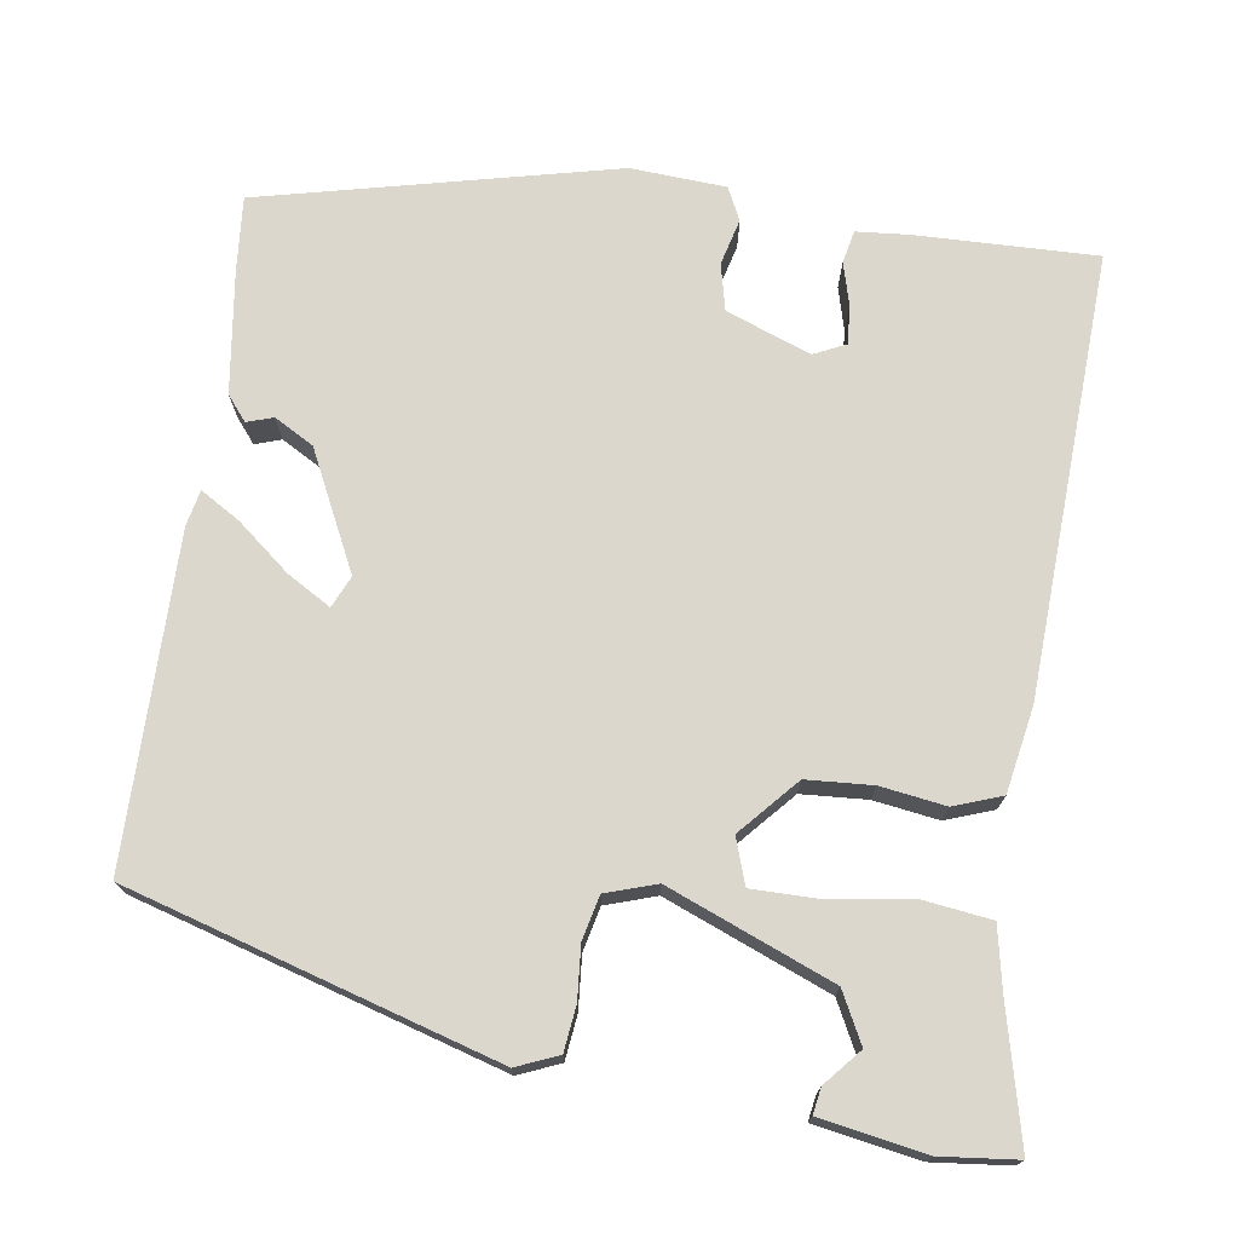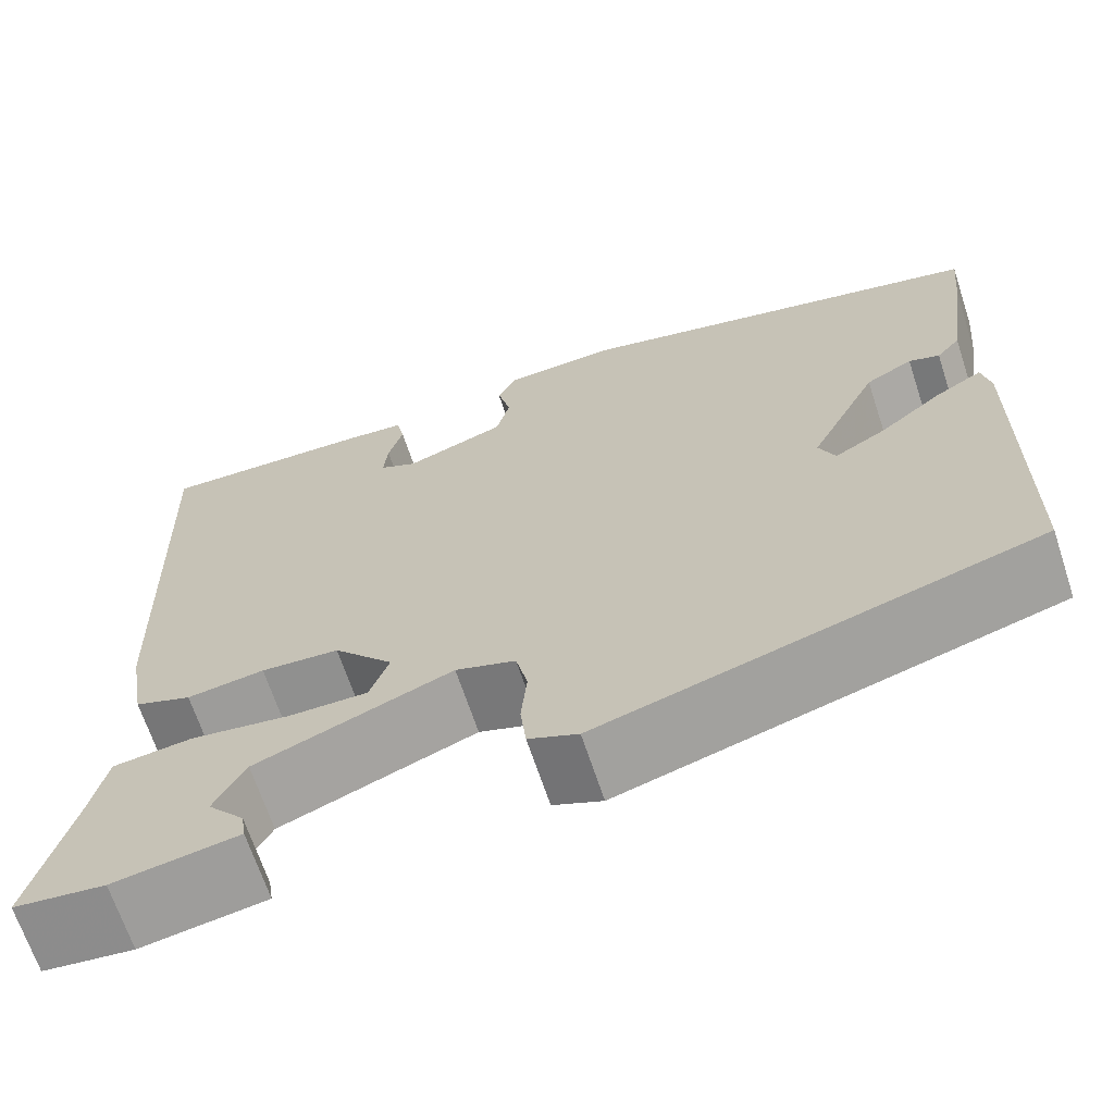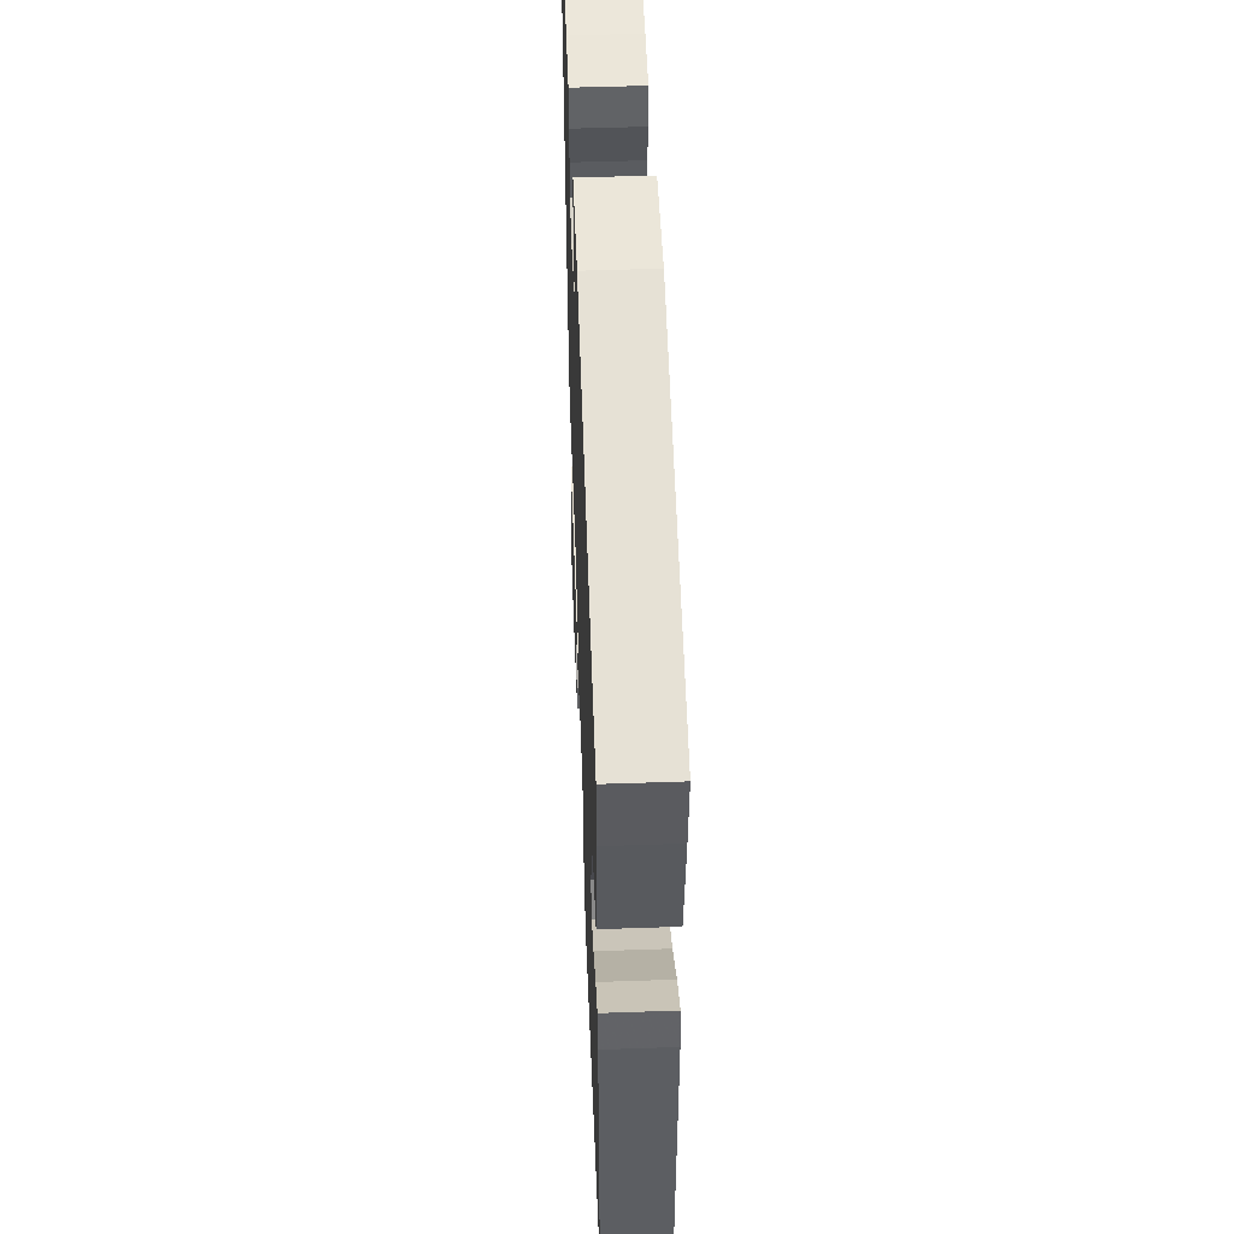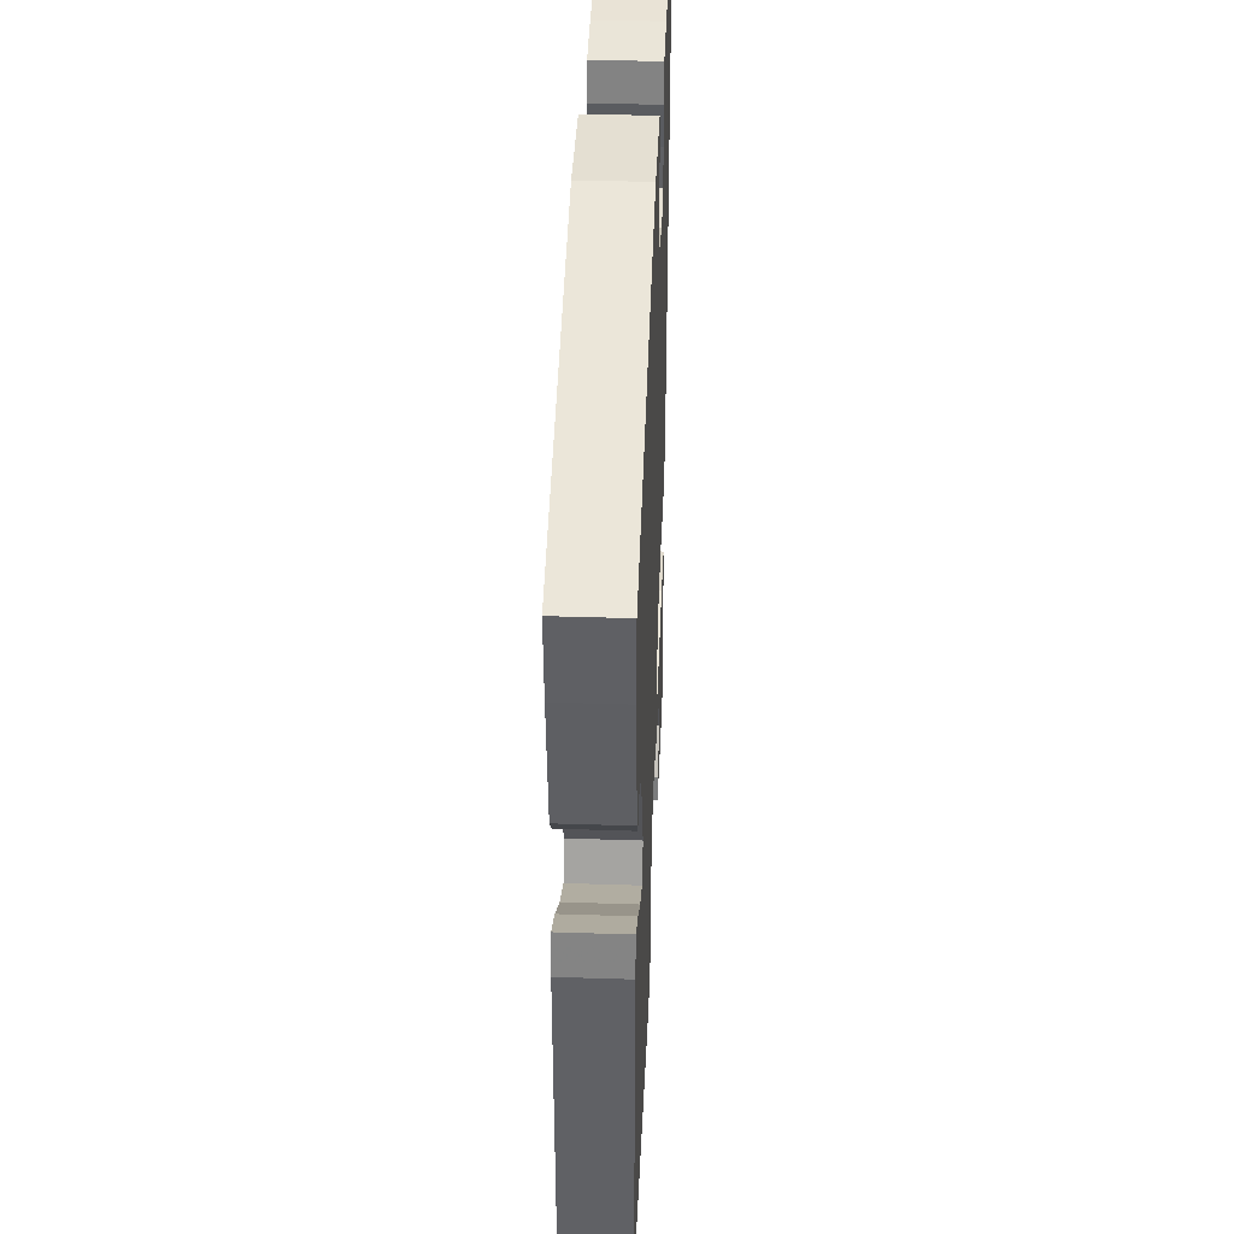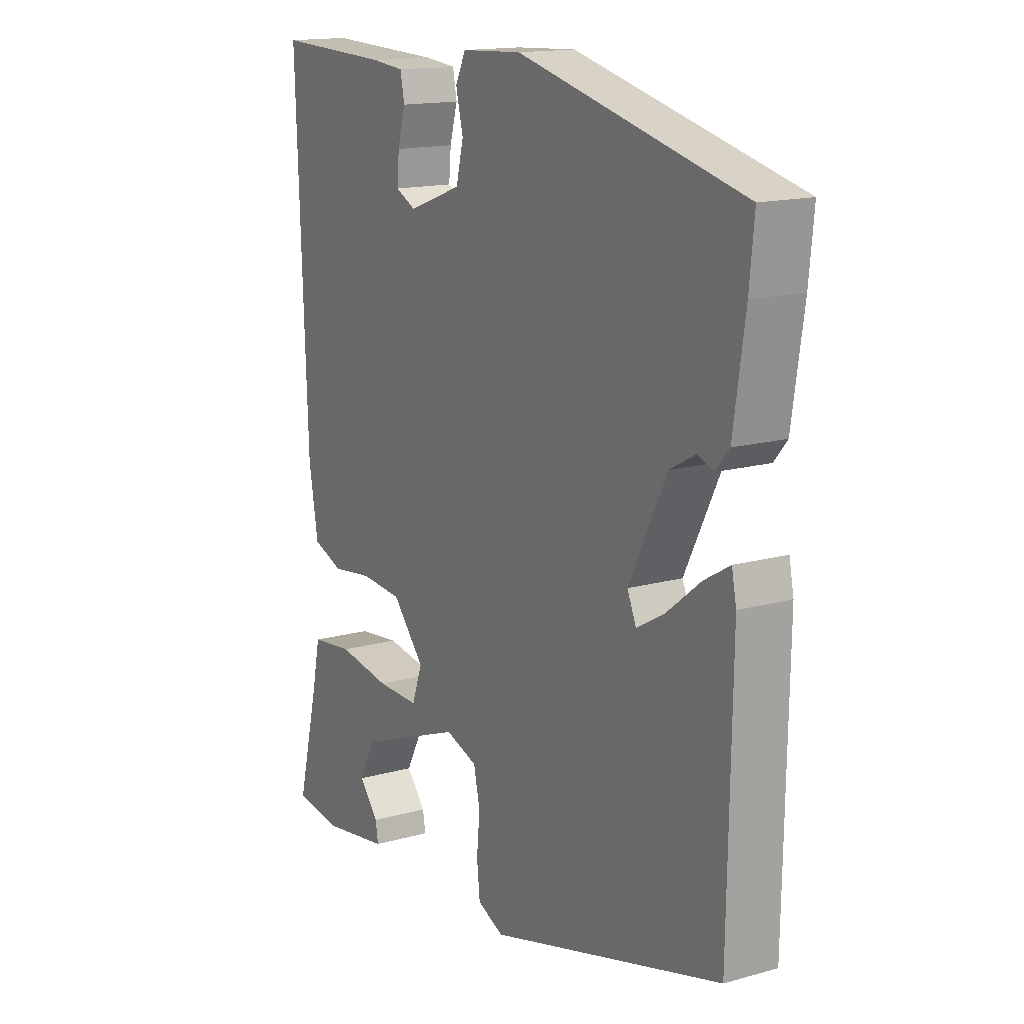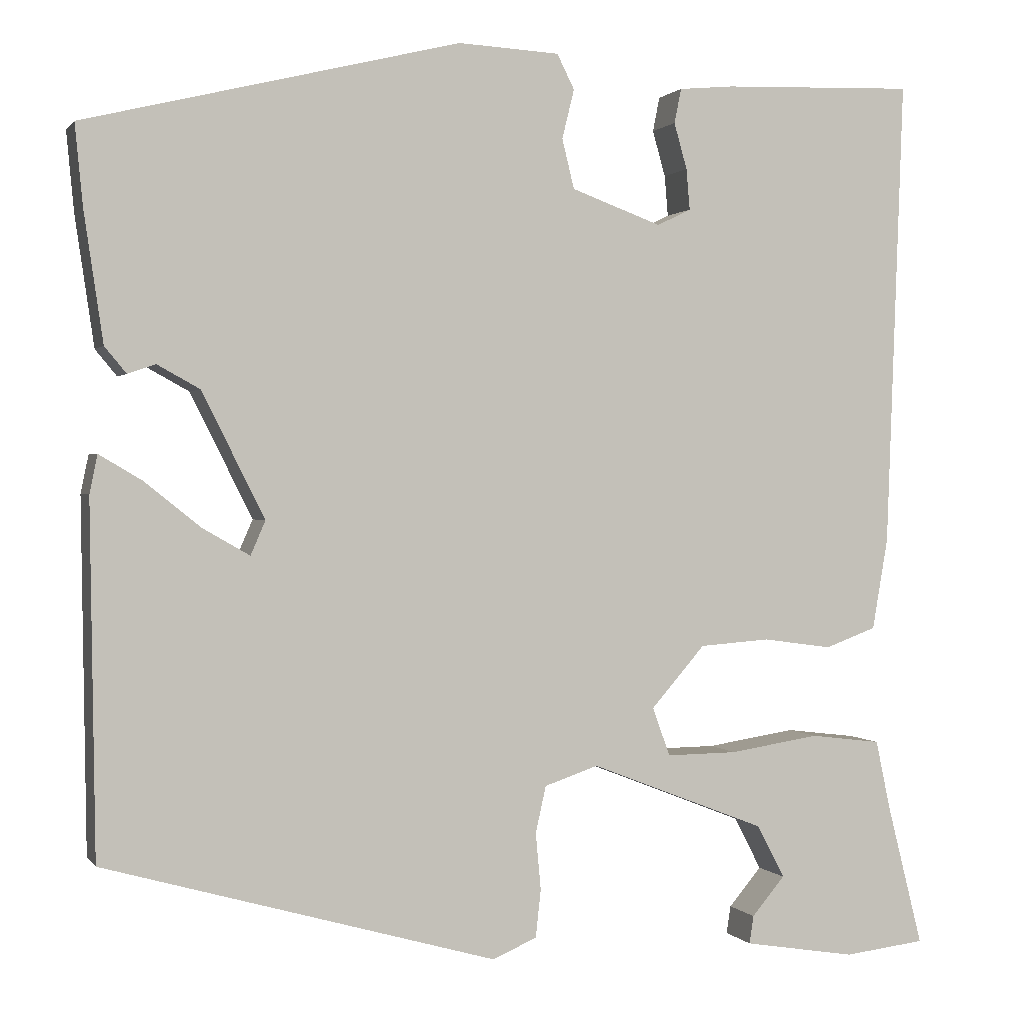
<metadata>
{"format":"obj","ext":"obj","renderer":"f3d","projection":"perspective","resolution":1024,"background":"white","views":[{"elev":73.2,"azim":-171.0,"up":"+Y"},{"elev":-67.4,"azim":18.3,"up":"+Z"},{"elev":50.7,"azim":87.8,"up":"+Z"},{"elev":40.0,"azim":92.3,"up":"+Z"},{"elev":15.4,"azim":59.4,"up":"+Z"},{"elev":0.8,"azim":162.3,"up":"+Z"}]}
</metadata>
<code>
v 0.491 0.07 -0.38
v 0.039 0.07 -0.508
v -0.012 0.07 -0.486
v -0.018 0.07 -0.431
v -0.012 0.07 -0.366
v -0.024 0.07 -0.312
v -0.086 0.07 -0.291
v -0.289 0.07 -0.37
v -0.321 0.07 -0.431
v -0.283 0.07 -0.476
v -0.278 0.07 -0.508
v -0.407 0.07 -0.529
v -0.501 0.07 -0.518
v -0.46 0.07 -0.355
v -0.443 0.07 -0.275
v -0.361 0.07 -0.265
v -0.258 0.07 -0.281
v -0.176 0.07 -0.282
v -0.156 0.07 -0.226
v -0.218 0.07 -0.155
v -0.299 0.07 -0.149
v -0.379 0.07 -0.16
v -0.438 0.07 -0.138
v -0.456 0.07 -0.033
v -0.476 0.07 0.509
v -0.253 0.07 0.501
v -0.19 0.07 0.495
v -0.182 0.07 0.455
v -0.197 0.07 0.402
v -0.201 0.07 0.355
v -0.162 0.07 0.336
v -0.058 0.07 0.374
v -0.044 0.07 0.431
v -0.058 0.07 0.488
v -0.038 0.07 0.528
v 0.079 0.07 0.534
v 0.512 0.07 0.427
v 0.503 0.07 0.334
v 0.481 0.07 0.185
v 0.456 0.07 0.155
v 0.424 0.07 0.166
v 0.375 0.07 0.139
v 0.303 0.07 -0.005
v 0.32 0.07 -0.044
v 0.374 0.07 -0.013
v 0.439 0.07 0.039
v 0.488 0.07 0.068
v 0.497 0.07 0.024
v 0.491 0 -0.38
v 0.039 0 -0.508
v -0.012 0 -0.486
v -0.018 0 -0.431
v -0.012 0 -0.366
v -0.024 0 -0.312
v -0.086 0 -0.291
v -0.289 0 -0.37
v -0.321 0 -0.431
v -0.283 0 -0.476
v -0.278 0 -0.508
v -0.407 0 -0.529
v -0.501 0 -0.518
v -0.46 0 -0.355
v -0.443 0 -0.275
v -0.361 0 -0.265
v -0.258 0 -0.281
v -0.176 0 -0.282
v -0.156 0 -0.226
v -0.218 0 -0.155
v -0.299 0 -0.149
v -0.379 0 -0.16
v -0.438 0 -0.138
v -0.456 0 -0.033
v -0.476 0 0.509
v -0.253 0 0.501
v -0.19 0 0.495
v -0.182 0 0.455
v -0.197 0 0.402
v -0.201 0 0.355
v -0.162 0 0.336
v -0.058 0 0.374
v -0.044 0 0.431
v -0.058 0 0.488
v -0.038 0 0.528
v 0.079 0 0.534
v 0.512 0 0.427
v 0.503 0 0.334
v 0.481 0 0.185
v 0.456 0 0.155
v 0.424 0 0.166
v 0.375 0 0.139
v 0.303 0 -0.005
v 0.32 0 -0.044
v 0.374 0 -0.013
v 0.439 0 0.039
v 0.488 0 0.068
v 0.497 0 0.024
f 45 46 47 48
f 44 45 48 1
f 38 39 40 41
f 38 41 42
f 37 38 42
f 36 37 42 43
f 33 34 35 36
f 32 33 36 43
f 26 27 28 29
f 26 29 30
f 25 26 30
f 24 25 30
f 21 22 23 24
f 20 21 24 30
f 19 20 30 31
f 14 15 16 17
f 14 17 18
f 13 14 18
f 9 10 11 12
f 8 9 12 13
f 2 3 4 5
f 44 1 2 5
f 44 5 6
f 43 44 6 7
f 19 31 32 43
f 18 19 43 7
f 8 13 18
f 7 8 18
f 96 95 94 93
f 49 96 93 92
f 89 88 87 86
f 90 89 86
f 90 86 85
f 91 90 85 84
f 84 83 82 81
f 91 84 81 80
f 77 76 75 74
f 78 77 74
f 78 74 73
f 78 73 72
f 72 71 70 69
f 78 72 69 68
f 79 78 68 67
f 65 64 63 62
f 66 65 62
f 66 62 61
f 60 59 58 57
f 61 60 57 56
f 53 52 51 50
f 53 50 49 92
f 54 53 92
f 55 54 92 91
f 91 80 79 67
f 55 91 67 66
f 66 61 56
f 66 56 55
f 1 49 50 2
f 2 50 51 3
f 3 51 52 4
f 4 52 53 5
f 5 53 54 6
f 6 54 55 7
f 7 55 56 8
f 8 56 57 9
f 9 57 58 10
f 10 58 59 11
f 11 59 60 12
f 12 60 61 13
f 13 61 62 14
f 14 62 63 15
f 15 63 64 16
f 16 64 65 17
f 17 65 66 18
f 18 66 67 19
f 19 67 68 20
f 20 68 69 21
f 21 69 70 22
f 22 70 71 23
f 23 71 72 24
f 24 72 73 25
f 25 73 74 26
f 26 74 75 27
f 27 75 76 28
f 28 76 77 29
f 29 77 78 30
f 30 78 79 31
f 31 79 80 32
f 32 80 81 33
f 33 81 82 34
f 34 82 83 35
f 35 83 84 36
f 36 84 85 37
f 37 85 86 38
f 38 86 87 39
f 39 87 88 40
f 40 88 89 41
f 41 89 90 42
f 42 90 91 43
f 43 91 92 44
f 44 92 93 45
f 45 93 94 46
f 46 94 95 47
f 47 95 96 48
f 48 96 49 1

</code>
